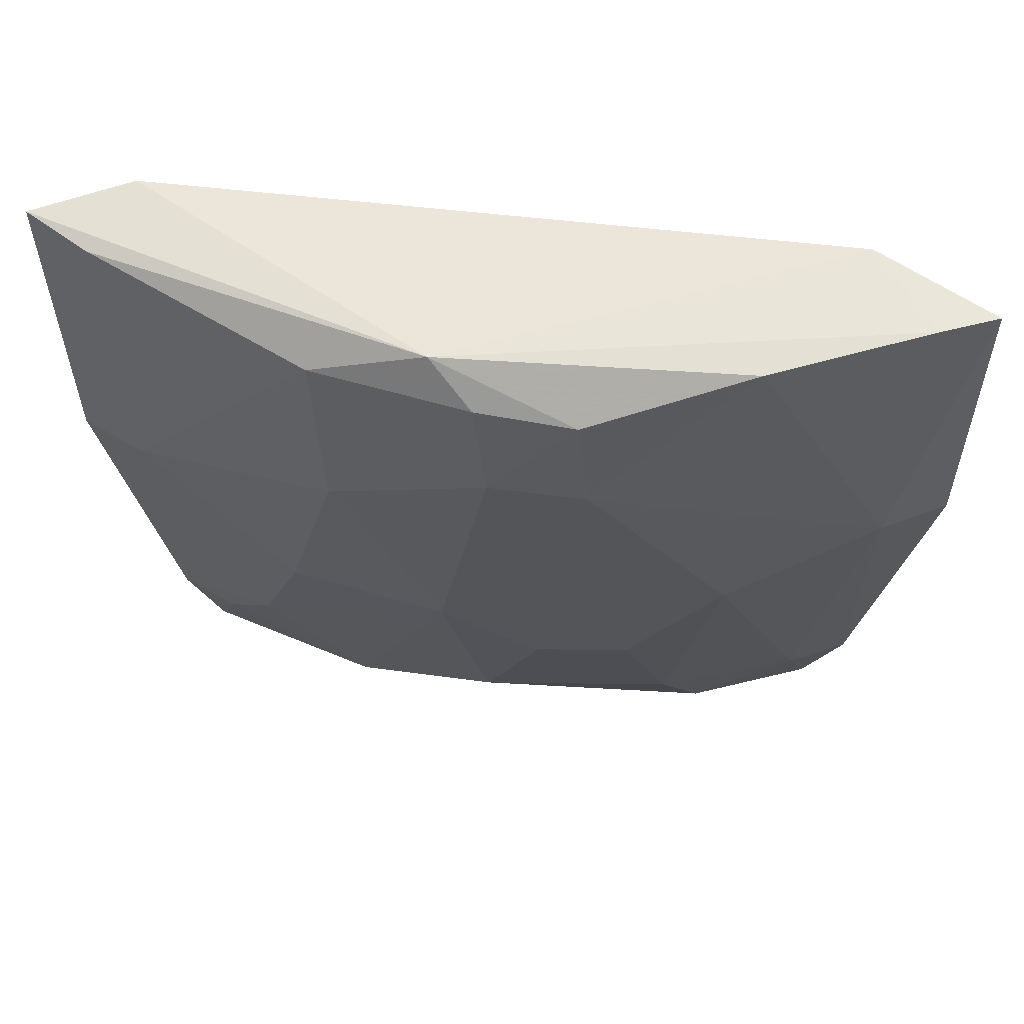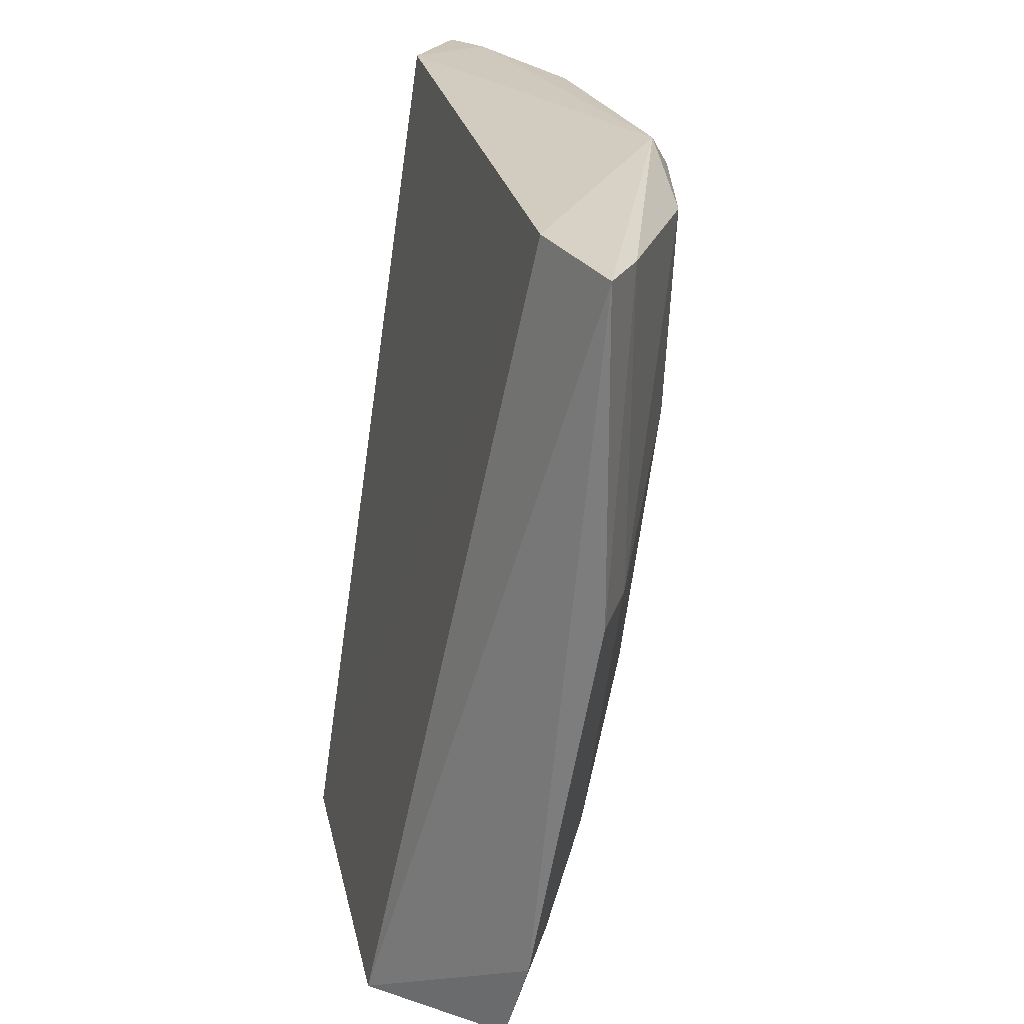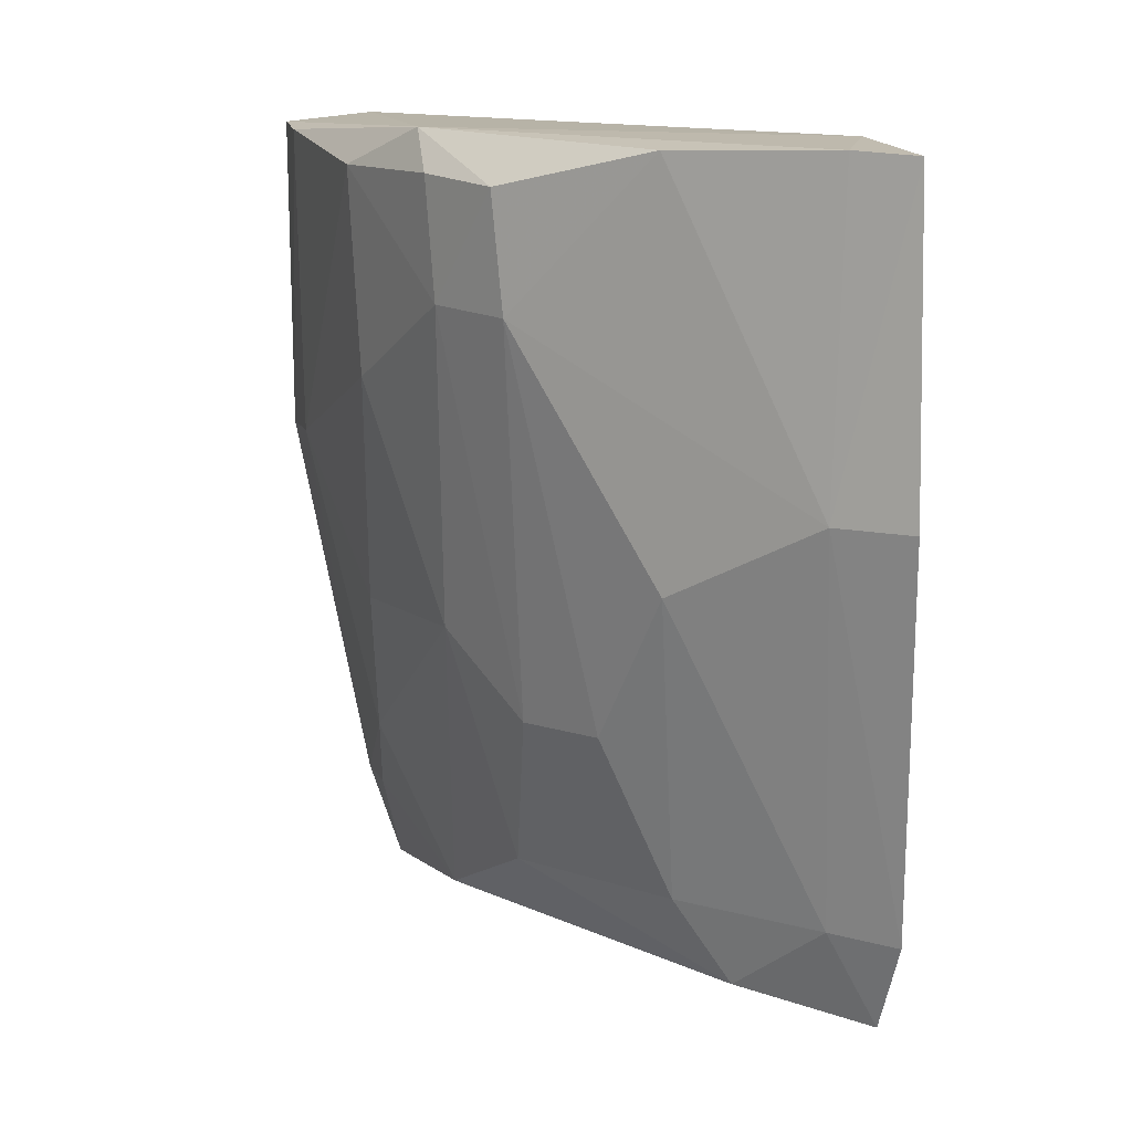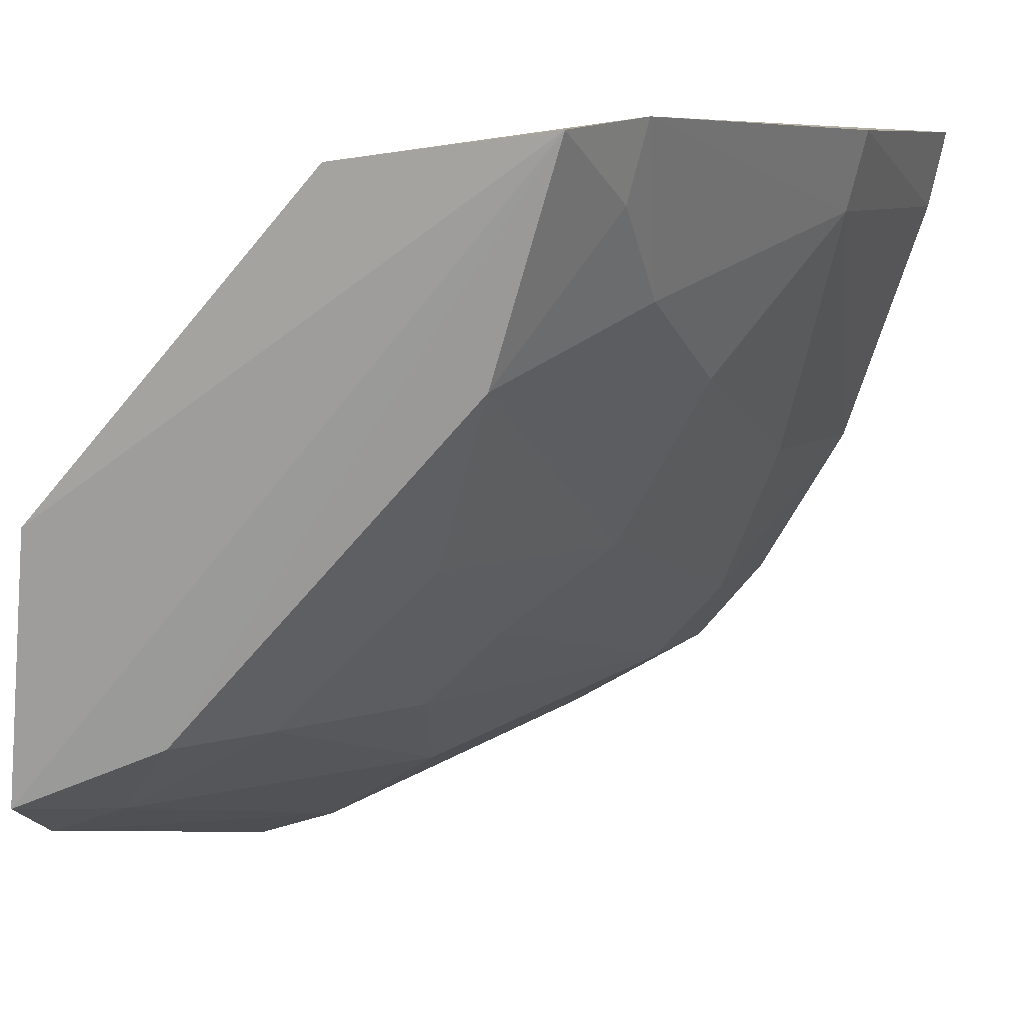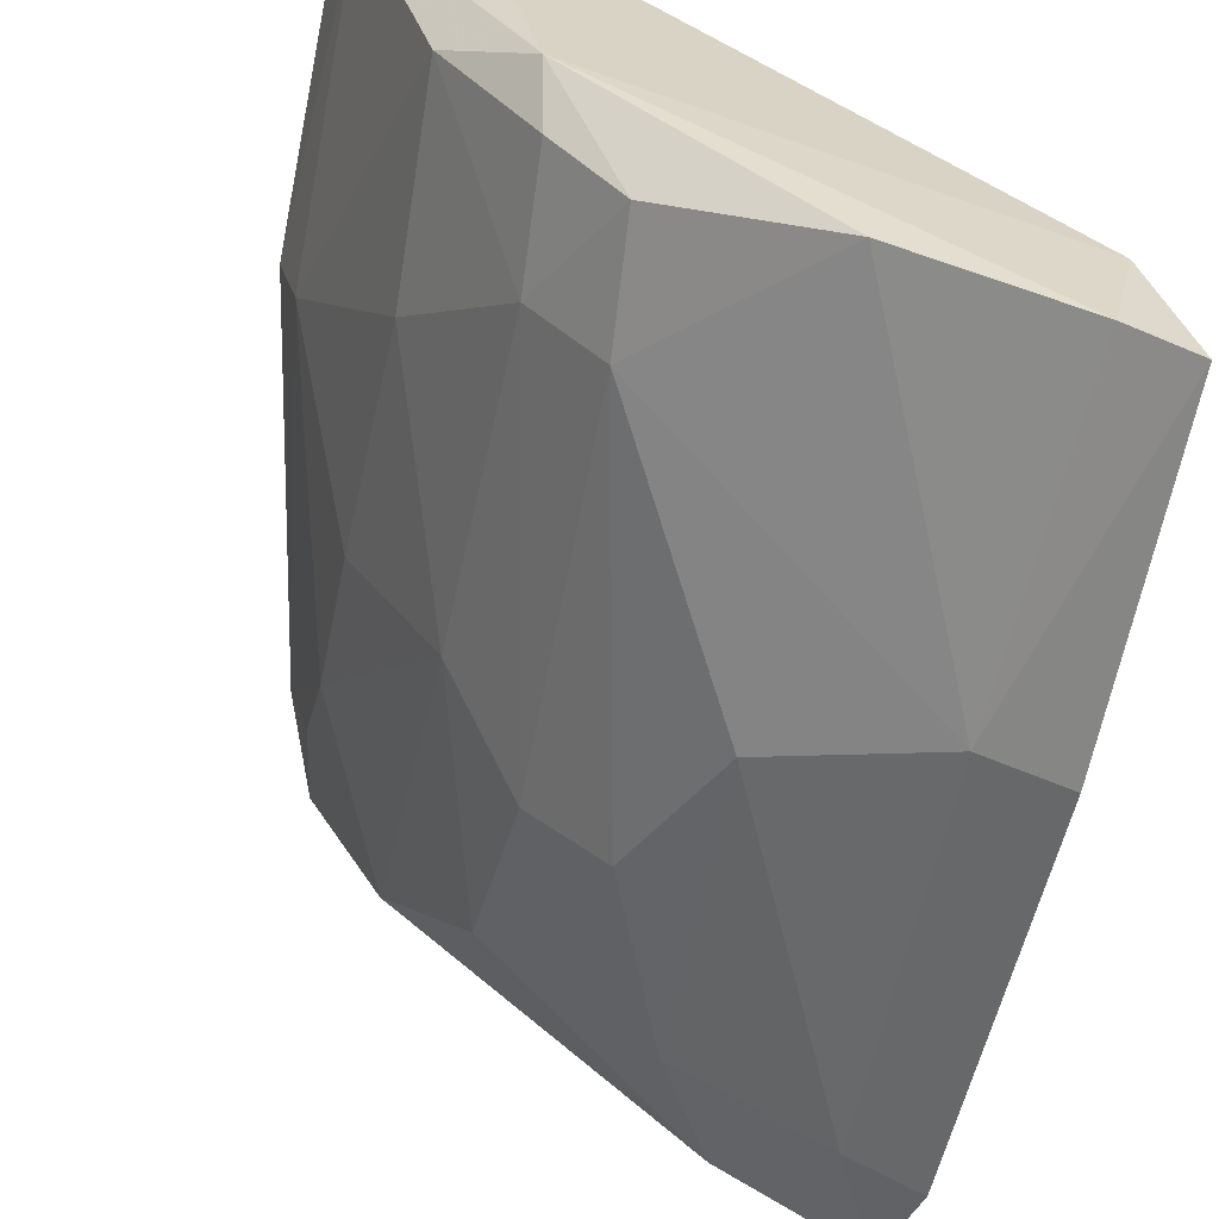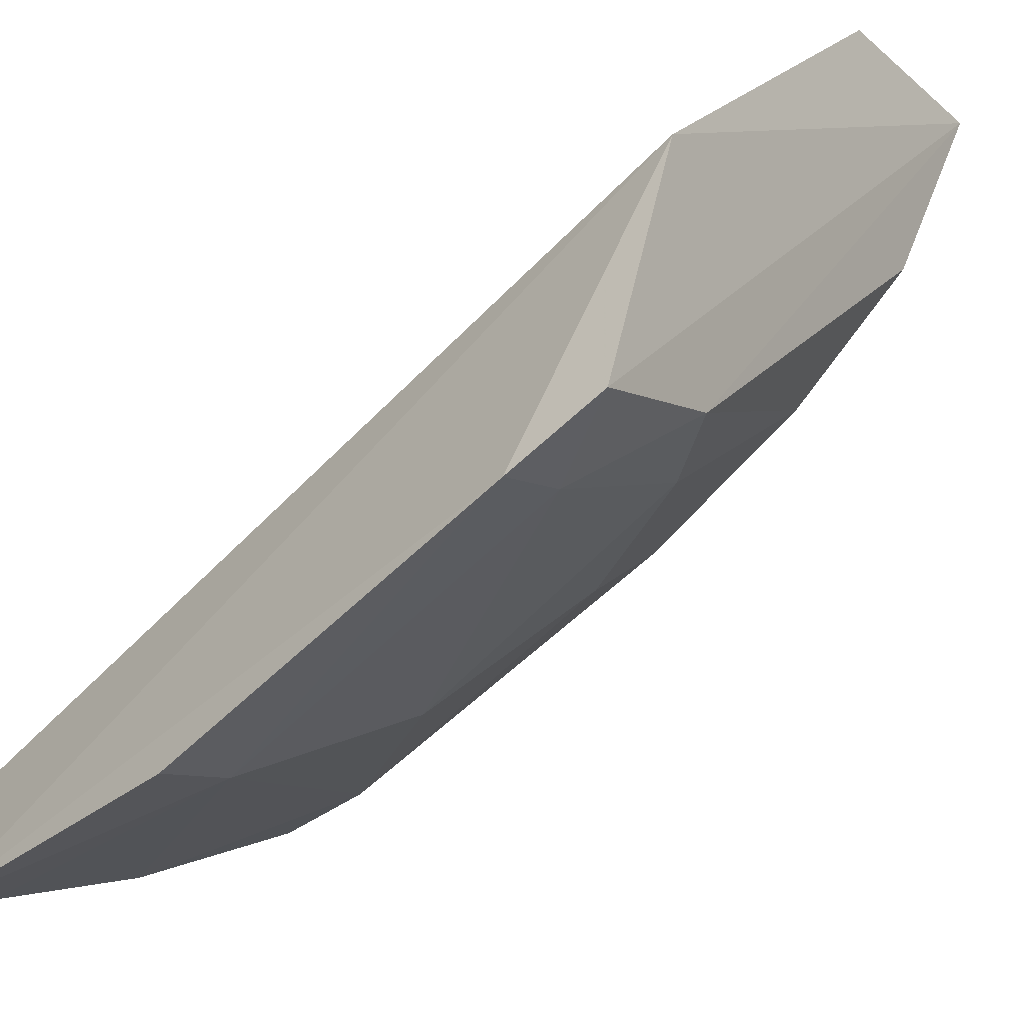
<metadata>
{"format":"obj","ext":"obj","renderer":"f3d","projection":"perspective","resolution":1024,"background":"white","views":[{"elev":55.7,"azim":-41.7,"up":"+Z"},{"elev":24.9,"azim":-149.0,"up":"+Z"},{"elev":11.6,"azim":0.3,"up":"+Z"},{"elev":6.6,"azim":-159.5,"up":"+Y"},{"elev":-64.1,"azim":-12.1,"up":"+Y"},{"elev":-33.5,"azim":135.6,"up":"+Y"}]}
</metadata>
<code>
v -0.09139 -0.07088 0.07062
v -0.07245 -0.09538 0.06983
v -0.07399 -0.08133 0.038
v -0.0907 -0.06971 0.03923
v -0.08804 -0.08596 0.06435
v -0.08381 -0.07057 0.0382
v -0.07381 -0.09047 0.07027
v -0.08871 -0.08376 0.0704
v -0.07255 -0.0903 0.03945
v -0.09502 -0.0691 0.07019
v -0.086 -0.08846 0.06854
v -0.07465 -0.09441 0.06998
v -0.07198 -0.09182 0.0429
v -0.08532 -0.08276 0.04315
v -0.09201 -0.06925 0.04286
v -0.09153 -0.0805 0.06895
v -0.08043 -0.09168 0.06987
v -0.075 -0.09423 0.05803
v -0.08799 -0.07711 0.04035
v -0.07969 -0.08811 0.0434
v -0.09442 -0.07187 0.06996
v -0.08838 -0.08567 0.06887
v -0.07223 -0.09515 0.05792
v -0.08559 -0.08864 0.06414
v -0.07754 -0.08825 0.04026
v -0.09113 -0.07467 0.0462
v -0.08023 -0.09116 0.05502
v -0.0949 -0.06931 0.05783
v -0.08503 -0.08556 0.04921
v -0.07447 -0.09092 0.04317
v -0.09127 -0.07179 0.04295
v -0.09112 -0.08043 0.06113
v -0.08797 -0.08292 0.05214
v -0.09417 -0.07201 0.05788
v -0.08234 -0.08811 0.04934
v -0.09119 -0.07737 0.05205
f 6 1 3
f 6 3 4
f 7 2 3
f 7 3 1
f 8 7 1
f 9 4 3
f 10 1 6
f 10 8 1
f 12 2 7
f 12 7 8
f 13 9 3
f 13 3 2
f 15 10 6
f 15 6 4
f 17 12 8
f 17 8 11
f 18 2 12
f 18 12 17
f 21 16 8
f 21 8 10
f 22 11 8
f 22 8 16
f 22 16 5
f 22 5 11
f 23 18 13
f 23 13 2
f 23 2 18
f 24 18 17
f 24 17 11
f 24 11 5
f 25 19 4
f 25 4 9
f 25 14 19
f 25 20 14
f 27 18 24
f 28 21 10
f 28 10 15
f 29 24 5
f 29 14 20
f 30 25 9
f 30 9 13
f 30 20 25
f 30 27 20
f 30 13 18
f 30 18 27
f 31 26 15
f 31 15 4
f 31 4 19
f 31 19 26
f 32 5 16
f 33 26 19
f 33 19 14
f 33 14 29
f 33 29 5
f 33 5 32
f 34 28 15
f 34 15 26
f 34 32 16
f 34 16 21
f 34 21 28
f 35 27 24
f 35 24 29
f 35 29 20
f 35 20 27
f 36 33 32
f 36 26 33
f 36 34 26
f 36 32 34

</code>
